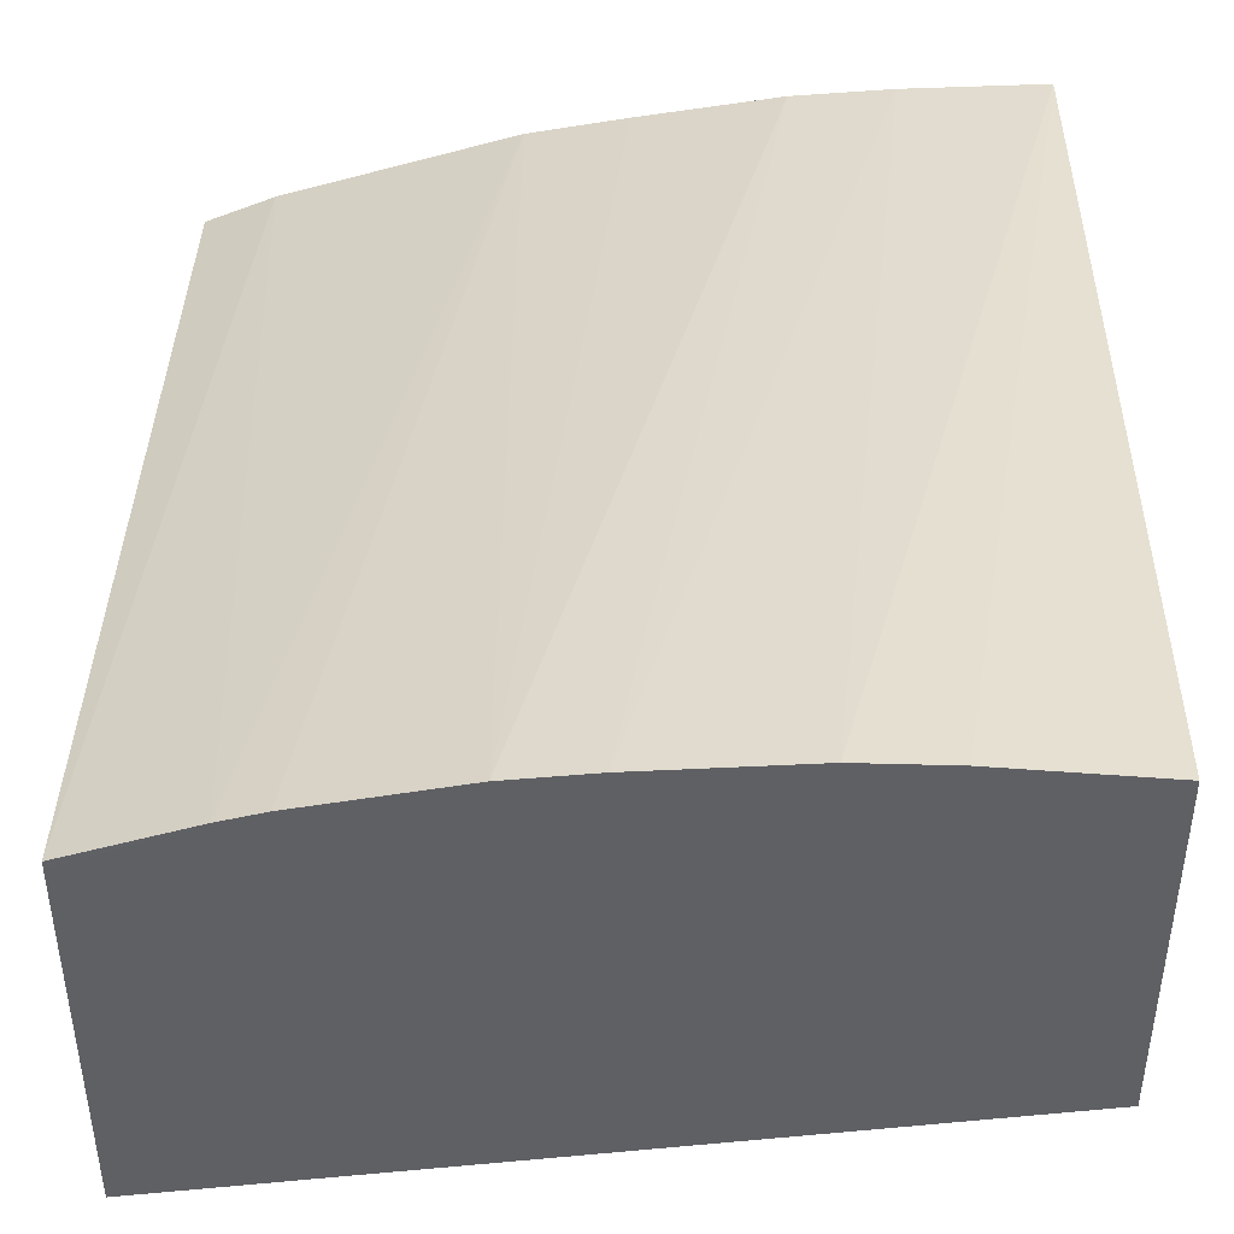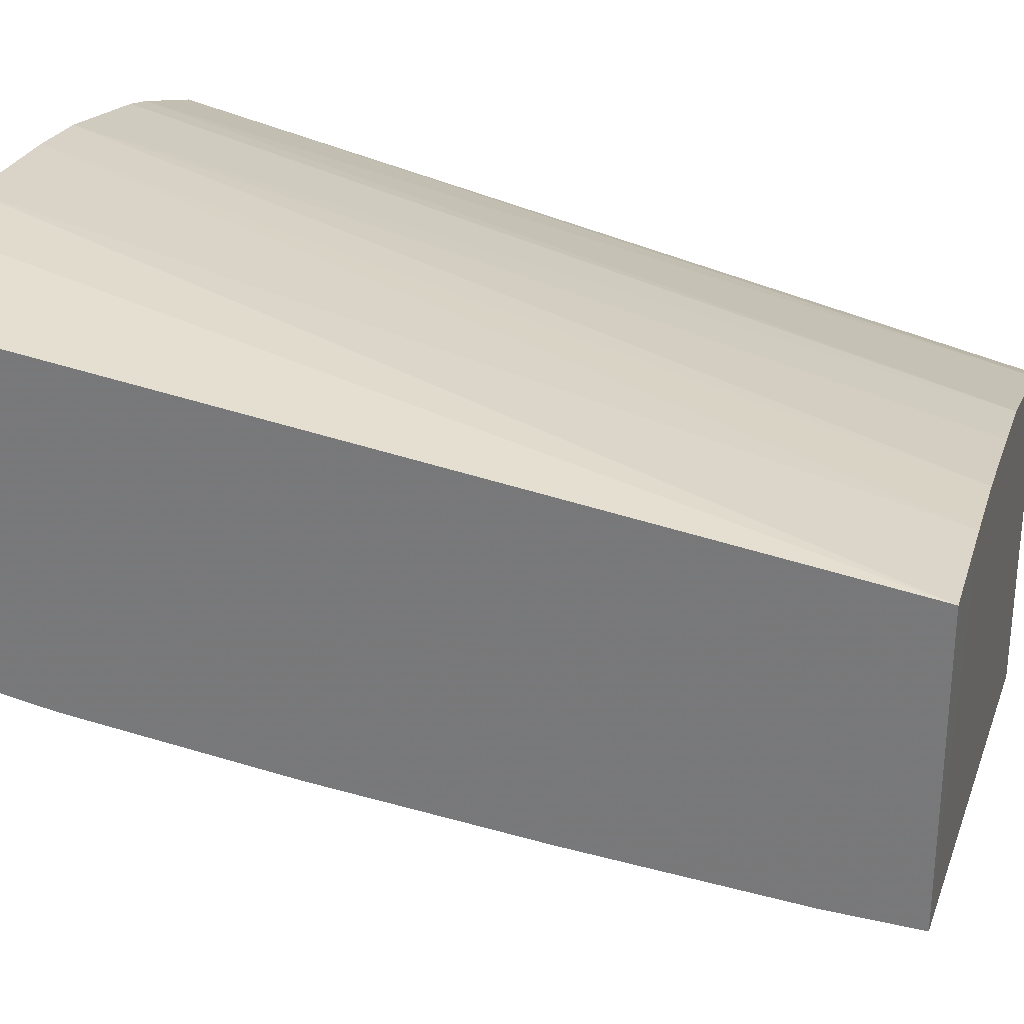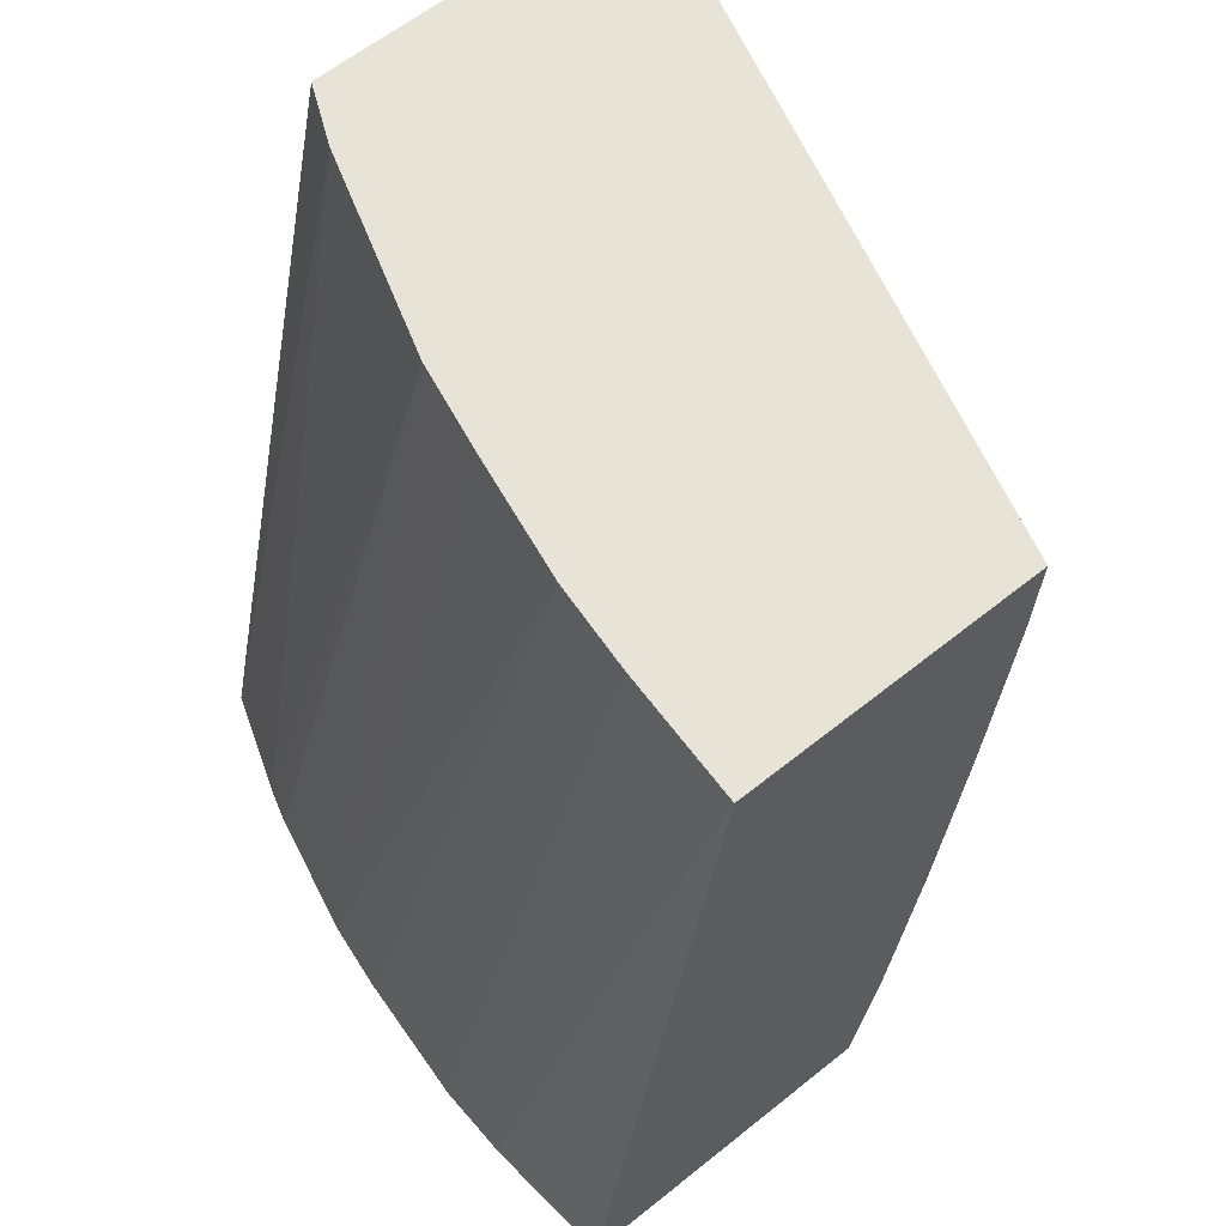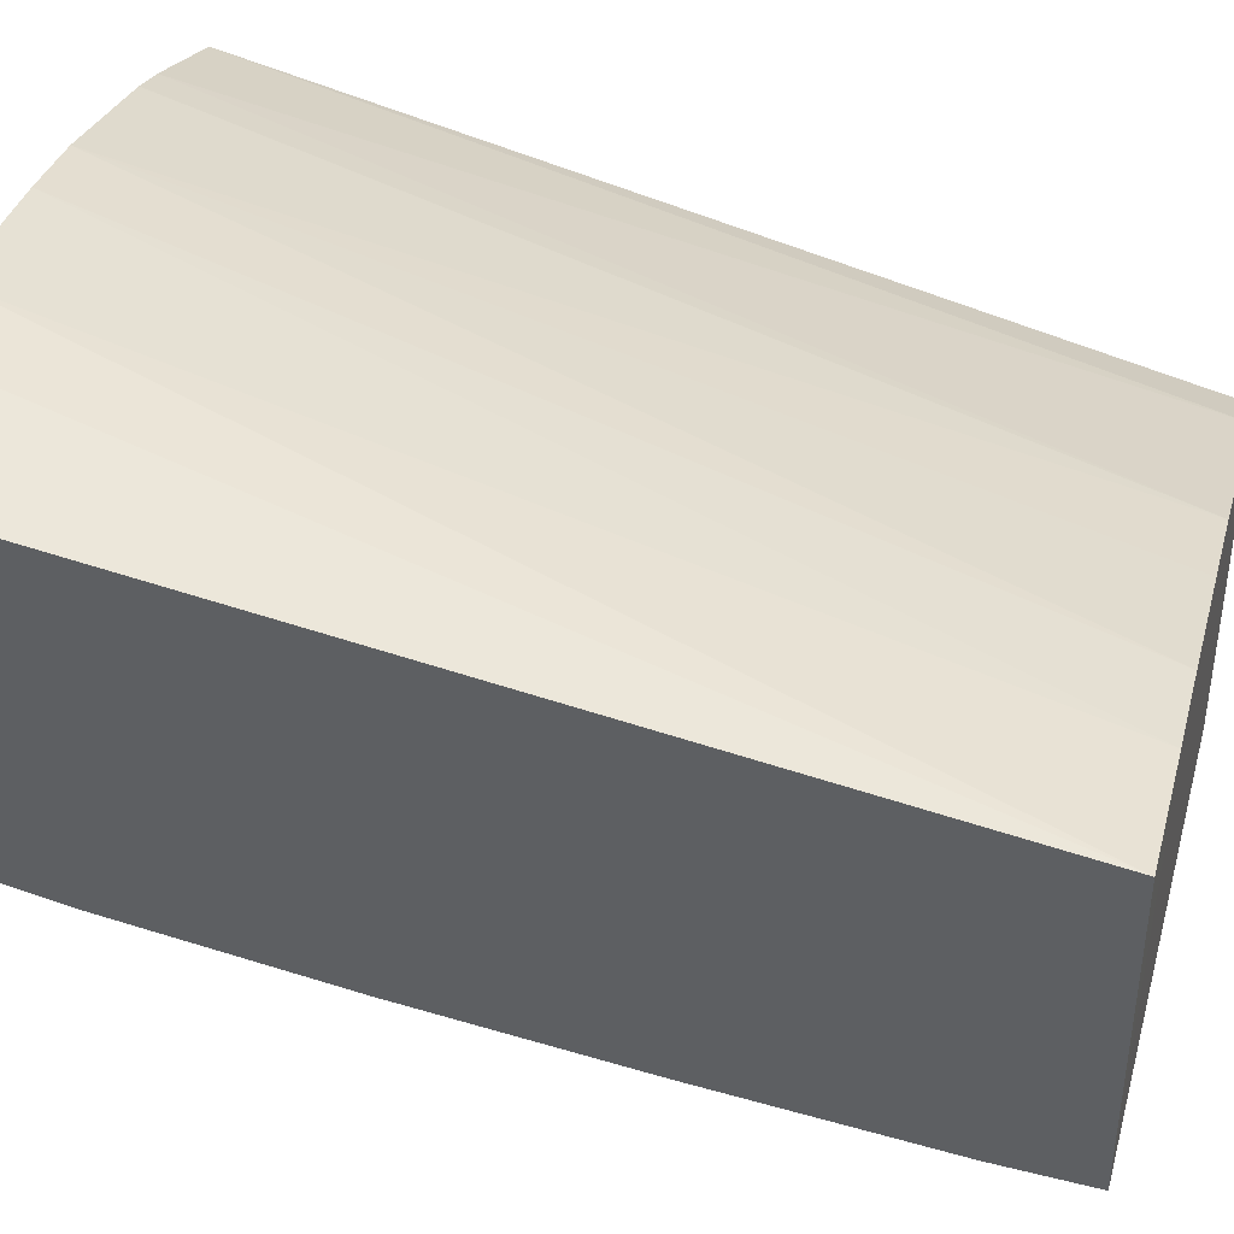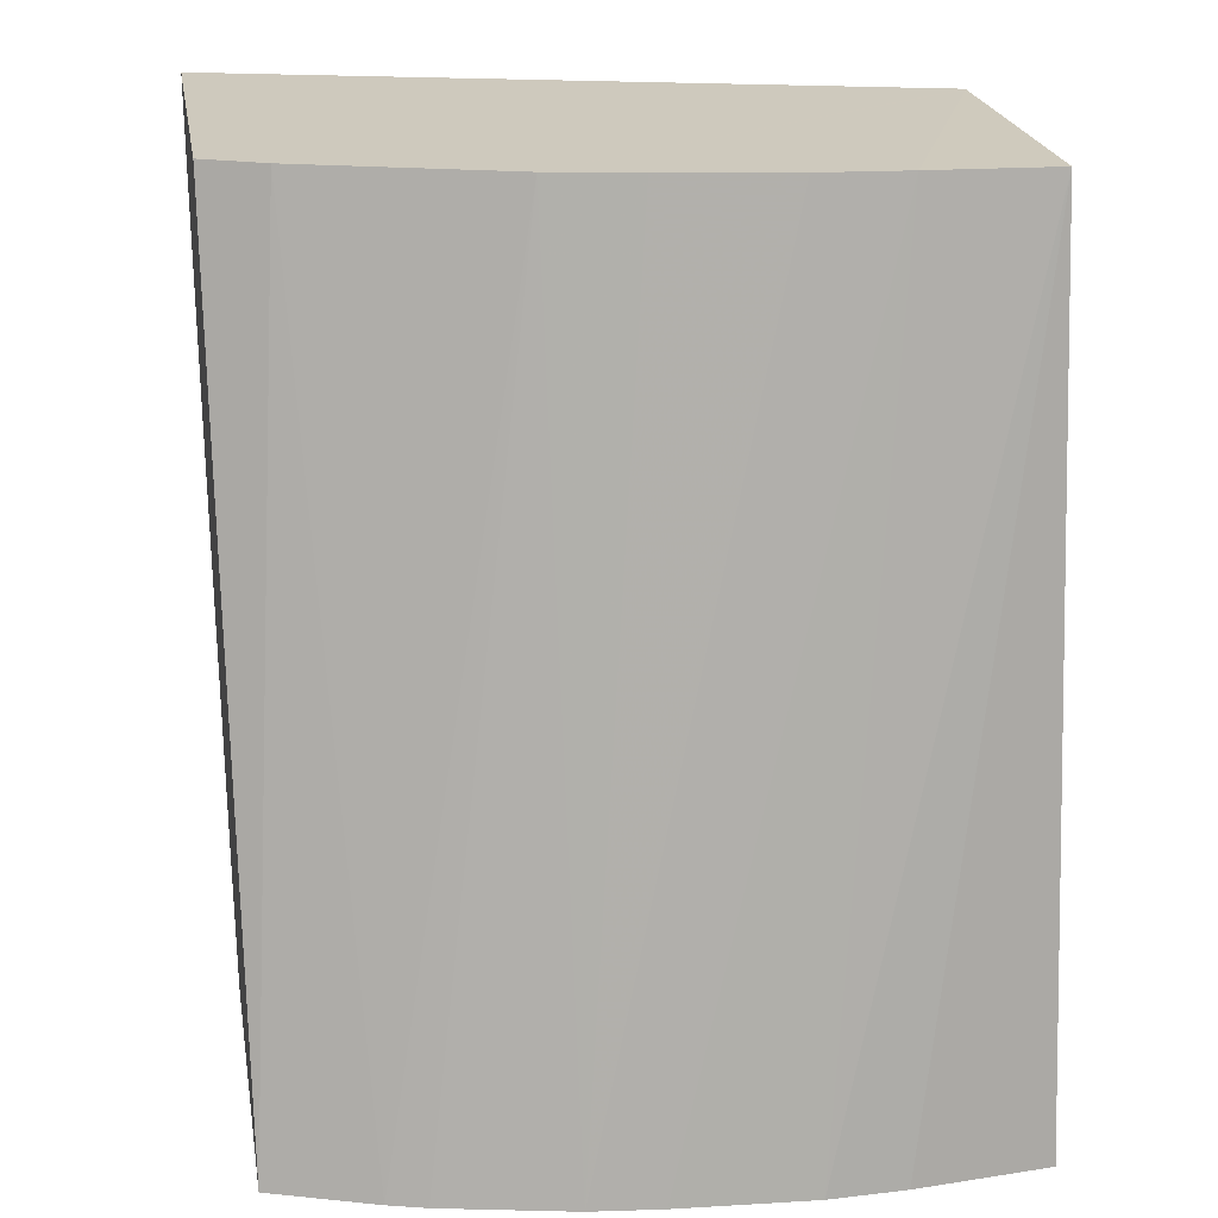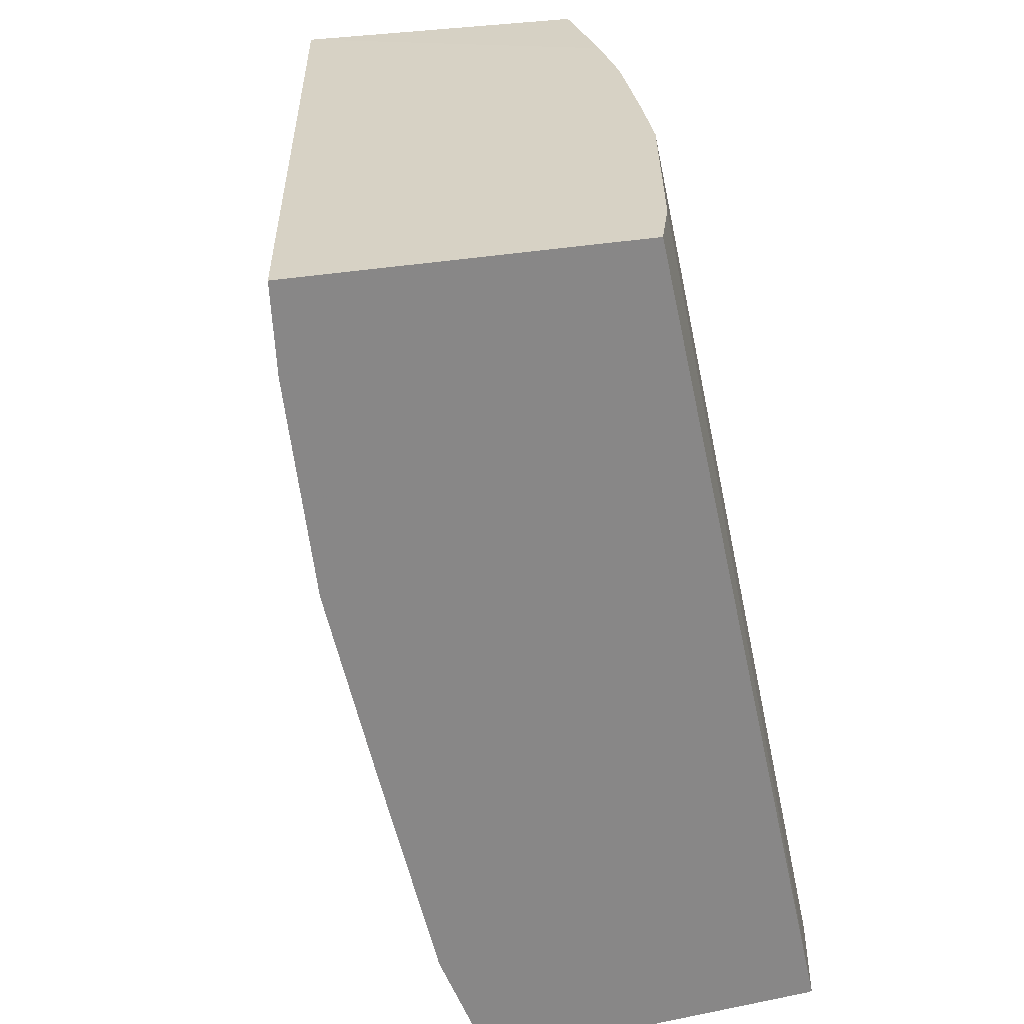
<metadata>
{"format":"obj","ext":"obj","renderer":"f3d","projection":"perspective","resolution":1024,"background":"white","views":[{"elev":45.4,"azim":0.4,"up":"+Z"},{"elev":29.3,"azim":105.3,"up":"+Z"},{"elev":62.0,"azim":50.9,"up":"+Y"},{"elev":40.7,"azim":104.8,"up":"+Z"},{"elev":22.7,"azim":-9.8,"up":"+Y"},{"elev":27.2,"azim":-107.2,"up":"+Y"}]}
</metadata>
<code>
v -0.003971 0.1606 0.03742
v -0.000216 0.1606 0.03802
v -0.0006412 0.1606 0.03804
v -0.003971 0.1606 0.0393
v -0.003971 0.1613 0.03714
v -0.000216 0.1606 0.03962
v -0.003971 0.1625 0.03685
v -0.003971 0.1637 0.03658
v -0.000216 0.1614 0.03788
v -0.003399 0.1606 0.03954
v -0.003971 0.1606 0.03934
v -0.000216 0.1606 0.03977
v -0.003971 0.1648 0.03644
v -0.000216 0.1625 0.03772
v -0.003196 0.1606 0.0396
v -0.002521 0.1653 0.03878
v -0.00364 0.1653 0.03843
v -0.003971 0.1653 0.03828
v -0.0009511 0.1606 0.03983
v -0.000216 0.1653 0.03907
v -0.000216 0.1637 0.03759
v -0.003971 0.1653 0.03641
v -0.000216 0.1648 0.03748
v -0.002486 0.1606 0.03975
v -0.00205 0.1653 0.03888
v -0.001366 0.1606 0.03985
v -0.000216 0.1653 0.03747
v -0.0008945 0.1653 0.03904
v -0.000216 0.1653 0.03746
v -0.002105 0.1606 0.03979
v -0.001366 0.1653 0.03899
f 1 2 3
f 1 3 6
f 1 6 12
f 1 12 19
f 1 19 26
f 1 26 30
f 1 30 24
f 1 24 15
f 1 15 10
f 1 10 4
f 1 4 11
f 1 11 18
f 1 18 22
f 1 22 13
f 1 13 8
f 1 8 7
f 1 7 5
f 1 5 2
f 2 6 3
f 2 5 7
f 2 7 8
f 2 8 9
f 2 9 14
f 2 14 21
f 2 21 23
f 2 23 29
f 2 29 27
f 2 27 20
f 2 20 12
f 2 12 6
f 4 10 11
f 8 13 14
f 8 14 9
f 10 15 16
f 10 16 17
f 10 17 11
f 11 17 18
f 12 20 19
f 13 21 14
f 13 22 23
f 13 23 21
f 15 24 16
f 16 25 31
f 16 31 28
f 16 28 27
f 16 27 29
f 16 29 22
f 16 22 18
f 16 18 17
f 16 24 25
f 19 20 26
f 20 27 28
f 20 28 26
f 22 29 23
f 24 30 31
f 24 31 25
f 26 28 30
f 28 31 30

</code>
